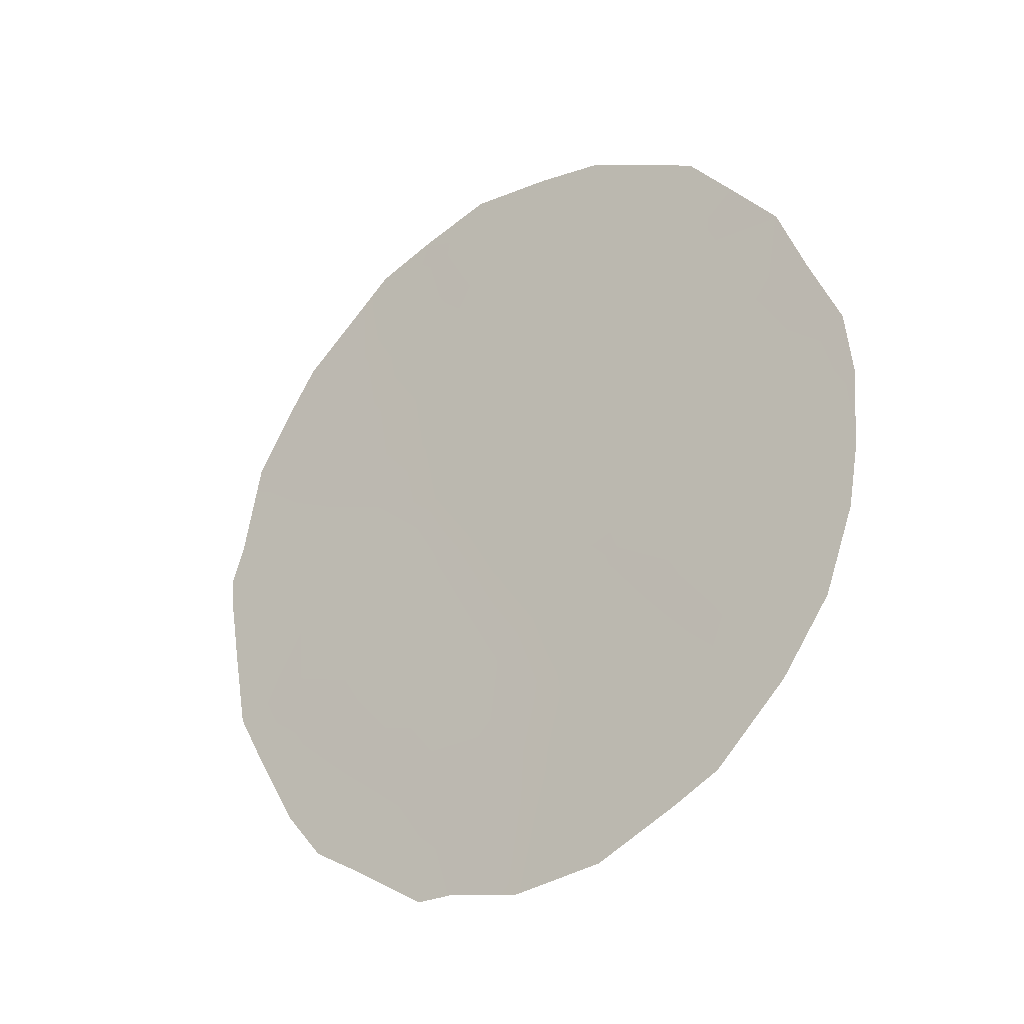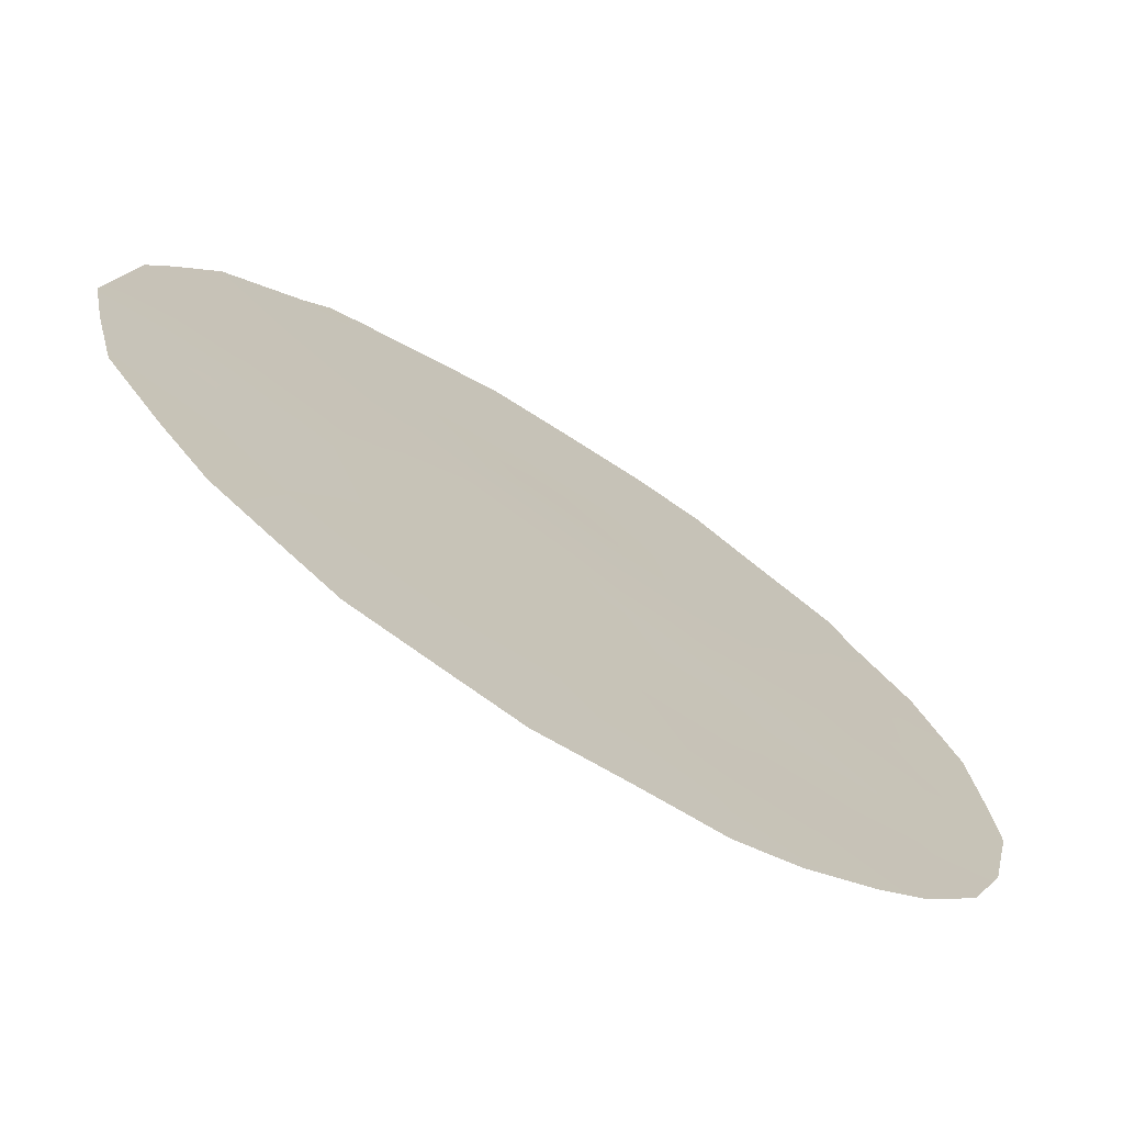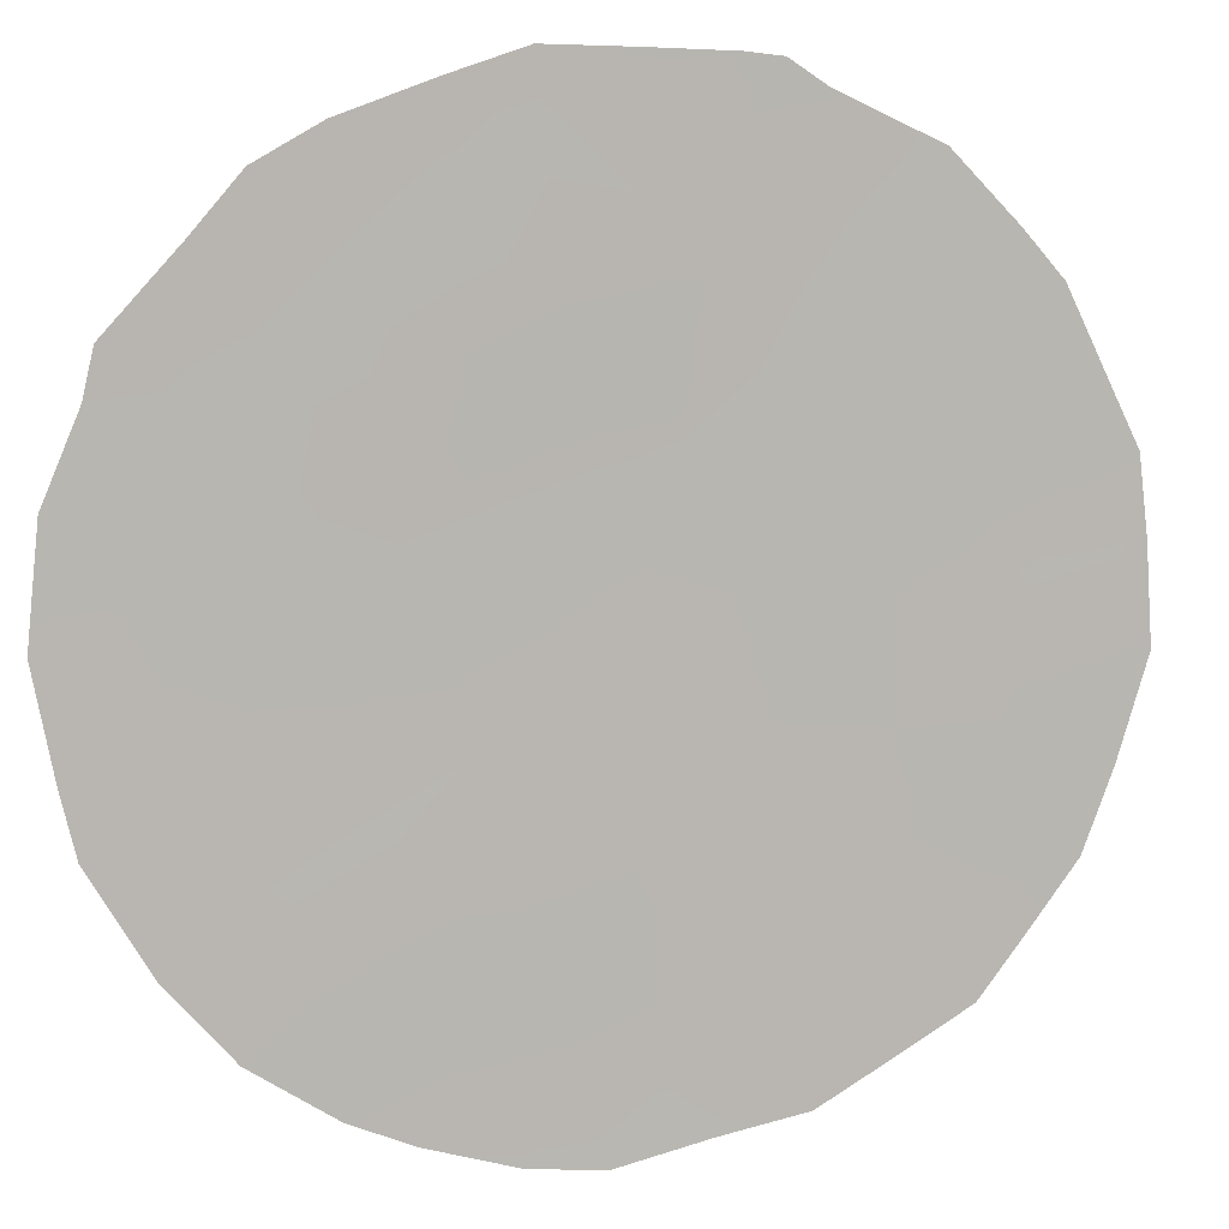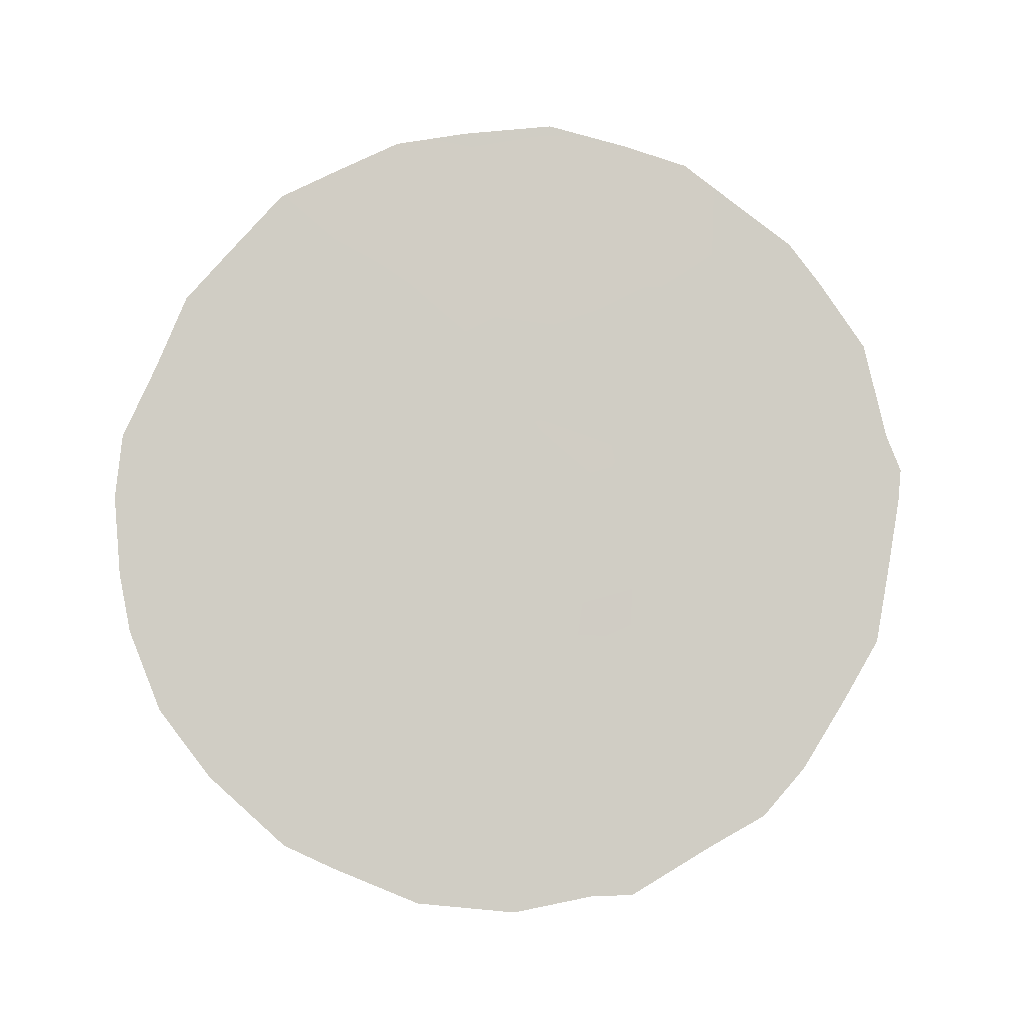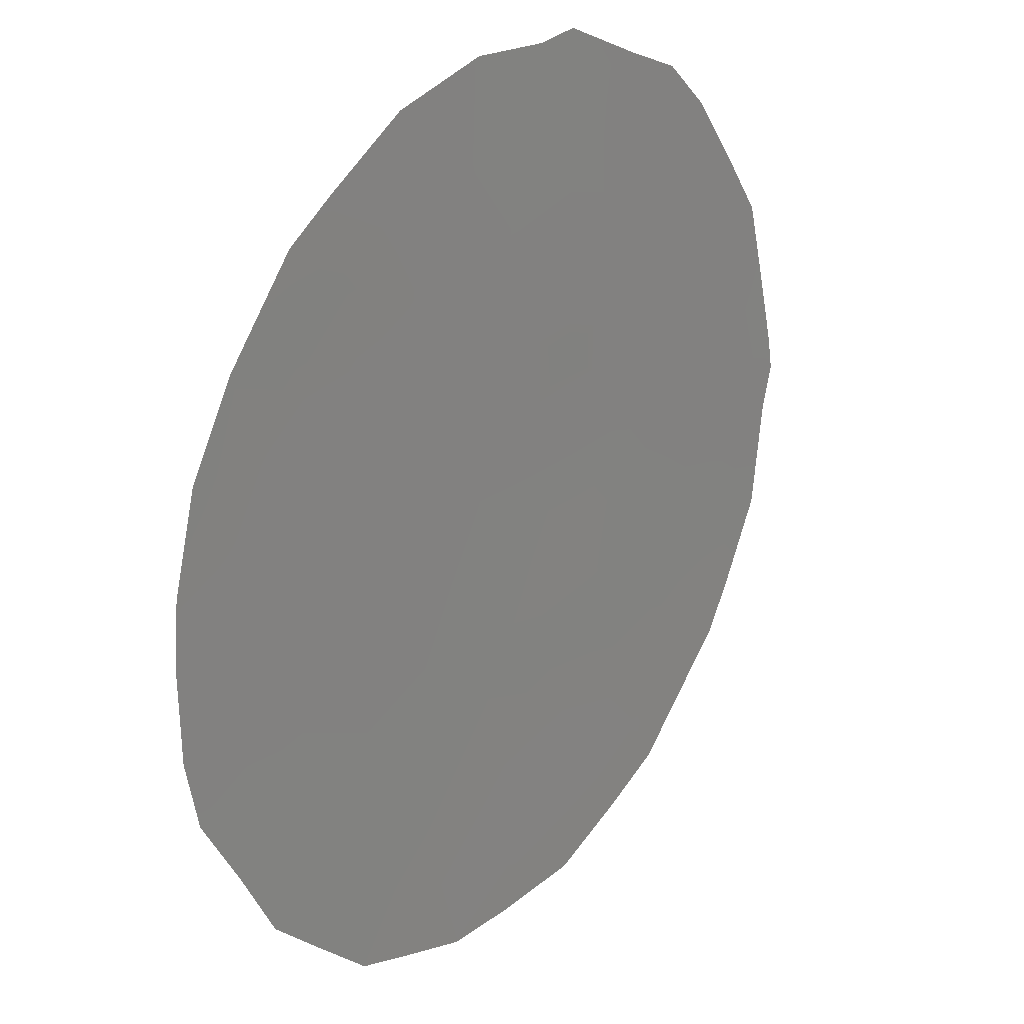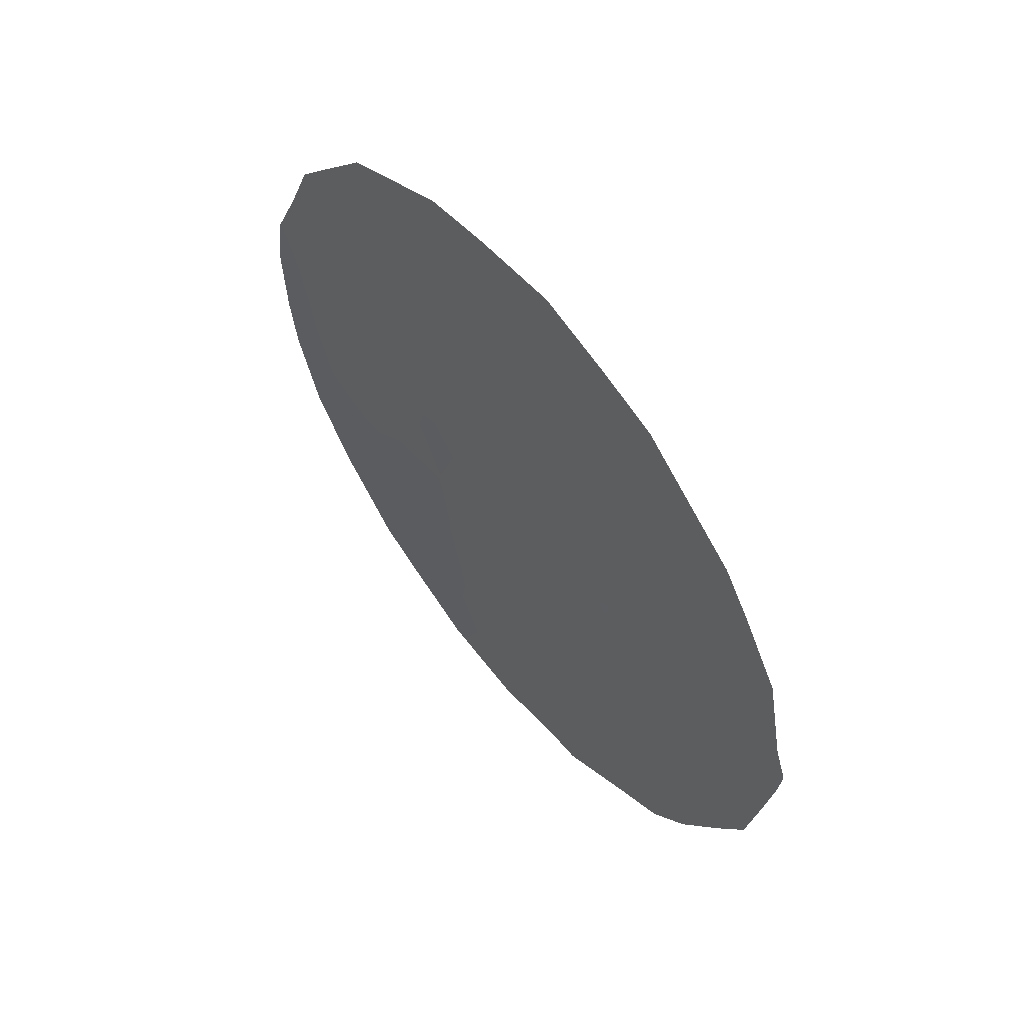
<metadata>
{"format":"obj","ext":"obj","renderer":"f3d","projection":"perspective","resolution":1024,"background":"white","views":[{"elev":-28.6,"azim":-14.5,"up":"+Z"},{"elev":-26.9,"azim":46.6,"up":"+Y"},{"elev":-30.5,"azim":-108.2,"up":"+Y"},{"elev":-4.8,"azim":124.1,"up":"+Z"},{"elev":-58.7,"azim":-177.2,"up":"+Y"},{"elev":59.5,"azim":178.5,"up":"+Z"}]}
</metadata>
<code>
v 60.13 63.16 13.02
v 61.61 61.02 20.71
v 63.34 58.94 13.44
v 61.2 61.74 13.69
v 60.23 62.98 15.12
v 60.82 62.1 19.38
v 60.51 62.58 17.04
v 63.49 58.58 19.59
v 63.55 58.56 17.72
v 63.39 58.9 12.46
v 61.28 61.6 15.84
v 59.75 63.53 18.12
v 64.66 57.12 16.66
v 62.09 60.63 11.99
v 62.36 60.15 16.78
v 62.31 60.16 19.03
v 63.62 58.52 15.45
v 59.54 63.88 14.69
v 62.32 60.27 14.6
v 61.05 61.99 11.71
v 64.27 57.71 13.61
v 61.06 61.84 17.71
v 61.58 61.03 21.42
v 63.83 58.33 11.76
v 64.41 57.54 12.64
v 63.79 58.15 20.4
v 59.04 64.45 18.43
v 60.48 62.5 20.9
v 60.23 62.84 20.57
v 59.63 63.64 19.82
v 65.08 56.54 17.14
v 65.15 56.48 16.32
v 64.8 57.01 13.52
v 58.8 64.81 16.33
v 58.77 64.84 16.74
v 65.03 56.68 14.55
v 58.88 64.69 17.2
v 59.99 63.36 12.12
v 62.84 59.38 21.15
v 59.65 63.78 12.74
v 62.03 60.74 10.88
v 61.4 61.55 11.08
v 62.79 59.73 11
v 64.57 57.17 18.99
v 64.81 56.88 18.08
v 61.08 61.97 11.09
v 59.02 64.57 14.43
v 63.45 58.84 11.46
v 61.14 61.85 12.6
v 60.66 62.46 13.33
v 63.88 58.24 12.88
v 61.08 61.71 20.81
v 60.97 61.84 21.15
v 60.31 62.86 16.09
v 60.78 62.26 15.45
v 60.82 62.19 16.3
v 63.33 58.75 20.77
v 63.18 58.97 20.24
v 59.7 63.58 18.96
v 59.39 63.97 19.29
v 60.66 62.28 20.26
v 60.22 62.88 19.59
v 61.73 60.96 17.32
v 61.2 61.69 16.8
v 61.79 60.91 16.3
v 61.25 61.66 14.8
v 61.76 61.01 14.13
v 61.79 60.95 15.23
v 59.98 63.25 17.48
v 59.82 63.48 16.73
v 59.71 63.64 15.8
v 60.19 63.06 14.06
v 63 59.23 19.33
v 62.58 59.75 20.11
v 63.79 58.34 13.72
v 60.95 61.95 18.54
v 61.66 61.03 18.32
v 61.51 61.19 19.23
v 60.72 62.35 14.42
v 64.13 57.81 17.16
v 63.57 58.56 16.64
v 64.17 57.78 16.12
v 65.11 56.55 15.3
v 64.57 57.29 14.5
v 59.4 64.01 17.42
v 60.57 62.6 12.33
v 60.43 62.79 11.72
v 62.15 60.29 20.84
v 62.28 60.12 21.3
v 59.7 63.7 13.74
v 59.29 64.23 13.68
v 62.34 60.15 17.86
v 61.27 61.49 20.1
v 62.95 59.33 18.33
v 63.52 58.57 18.73
v 62.85 59.61 12.96
v 62.84 59.59 14.01
v 62.3 60.32 13.52
v 61.61 61.26 11.84
v 62.5 60.1 11.72
v 62.92 59.45 15.06
v 63.42 58.81 14.39
v 64.16 57.74 18.21
v 63.97 57.96 19.26
v 64.59 57.19 17.48
v 61.93 60.62 20.03
v 61.77 61.02 12.91
v 59.2 64.31 15.54
v 58.9 64.71 15.45
v 62.36 60.19 15.69
v 62.97 59.47 12
v 62.96 59.34 17.25
v 62.97 59.36 16.15
v 64.26 57.56 19.55
v 64.25 57.7 15.22
v 64 58.04 14.49
v 60.29 62.81 18.65
v 59.2 64.29 16.51
v 62.39 60.22 12.54
v 64.73 57.06 15.53
v 60.38 62.72 17.93
f 86 49 50
f 51 24 25
f 52 23 53
f 54 55 56
f 39 58 57
f 61 28 29
f 6 61 62
f 63 64 65
f 66 67 68
f 13 32 31
f 69 85 70
f 70 71 54
f 90 72 18
f 71 108 18
f 73 58 74
f 21 25 33
f 3 51 75
f 7 56 64
f 76 77 78
f 72 50 79
f 118 35 34
f 80 81 82
f 120 36 83
f 117 62 59
f 118 85 37
f 118 37 35
f 79 66 55
f 86 38 87
f 88 39 89
f 92 77 63
f 93 52 61
f 73 94 95
f 96 97 98
f 101 97 102
f 95 103 104
f 106 74 88
f 106 93 78
f 107 49 99
f 107 98 67
f 1 40 38
f 108 34 109
f 68 110 65
f 10 48 24
f 10 111 48
f 20 46 42
f 112 113 81
f 90 18 91
f 92 112 94
f 80 105 103
f 113 110 101
f 82 115 120
f 115 116 84
f 116 102 75
f 22 121 7
f 1 86 50
f 86 20 49
f 50 49 4
f 24 51 10
f 21 51 25
f 23 52 2
f 61 52 28
f 53 28 52
f 7 54 56
f 54 5 55
f 56 55 11
f 8 26 58
f 57 58 26
f 12 59 27
f 60 27 59
f 61 29 62
f 30 62 29
f 15 63 65
f 63 22 64
f 65 64 11
f 11 66 68
f 66 4 67
f 68 67 19
f 7 69 70
f 69 12 85
f 70 85 118
f 7 70 54
f 70 118 71
f 54 71 5
f 90 1 72
f 18 72 5
f 5 71 18
f 16 73 74
f 73 8 58
f 74 58 39
f 3 10 51
f 75 51 21
f 22 7 64
f 64 56 11
f 6 76 78
f 76 22 77
f 78 77 16
f 5 72 79
f 72 1 50
f 79 50 4
f 13 80 82
f 80 9 81
f 82 81 17
f 13 120 32
f 83 32 120
f 33 84 21
f 84 33 36
f 12 117 59
f 117 6 62
f 59 62 30
f 60 59 30
f 27 85 12
f 85 27 37
f 5 79 55
f 79 4 66
f 55 66 11
f 38 86 1
f 20 86 87
f 87 46 20
f 2 88 23
f 89 23 88
f 47 91 18
f 1 90 40
f 91 40 90
f 15 92 63
f 92 16 77
f 63 77 22
f 6 93 61
f 93 2 52
f 8 73 95
f 73 16 94
f 95 94 9
f 96 3 97
f 98 97 19
f 42 99 20
f 99 41 14
f 41 99 42
f 14 41 100
f 43 100 41
f 17 101 102
f 101 19 97
f 102 97 3
f 8 95 104
f 95 9 103
f 104 103 44
f 114 104 44
f 13 31 105
f 45 105 31
f 2 106 88
f 106 16 74
f 88 74 39
f 16 106 78
f 106 2 93
f 78 93 6
f 14 107 99
f 107 4 49
f 99 49 20
f 4 107 67
f 107 14 119
f 67 98 19
f 34 108 118
f 47 108 109
f 108 47 18
f 11 68 65
f 68 19 110
f 65 110 15
f 111 96 119
f 111 100 43
f 111 43 48
f 9 112 81
f 112 15 113
f 81 113 17
f 8 104 26
f 114 26 104
f 16 92 94
f 92 15 112
f 94 112 9
f 9 80 103
f 80 13 105
f 103 105 45
f 44 103 45
f 17 113 101
f 113 15 110
f 101 110 19
f 13 82 120
f 82 17 115
f 36 120 84
f 115 17 116
f 84 116 21
f 111 10 96
f 100 111 119
f 21 116 75
f 116 17 102
f 75 102 3
f 12 121 117
f 76 6 117
f 98 119 96
f 107 119 98
f 118 108 71
f 100 119 14
f 120 115 84
f 121 69 7
f 121 22 76
f 121 76 117
f 10 3 96
f 121 12 69

</code>
